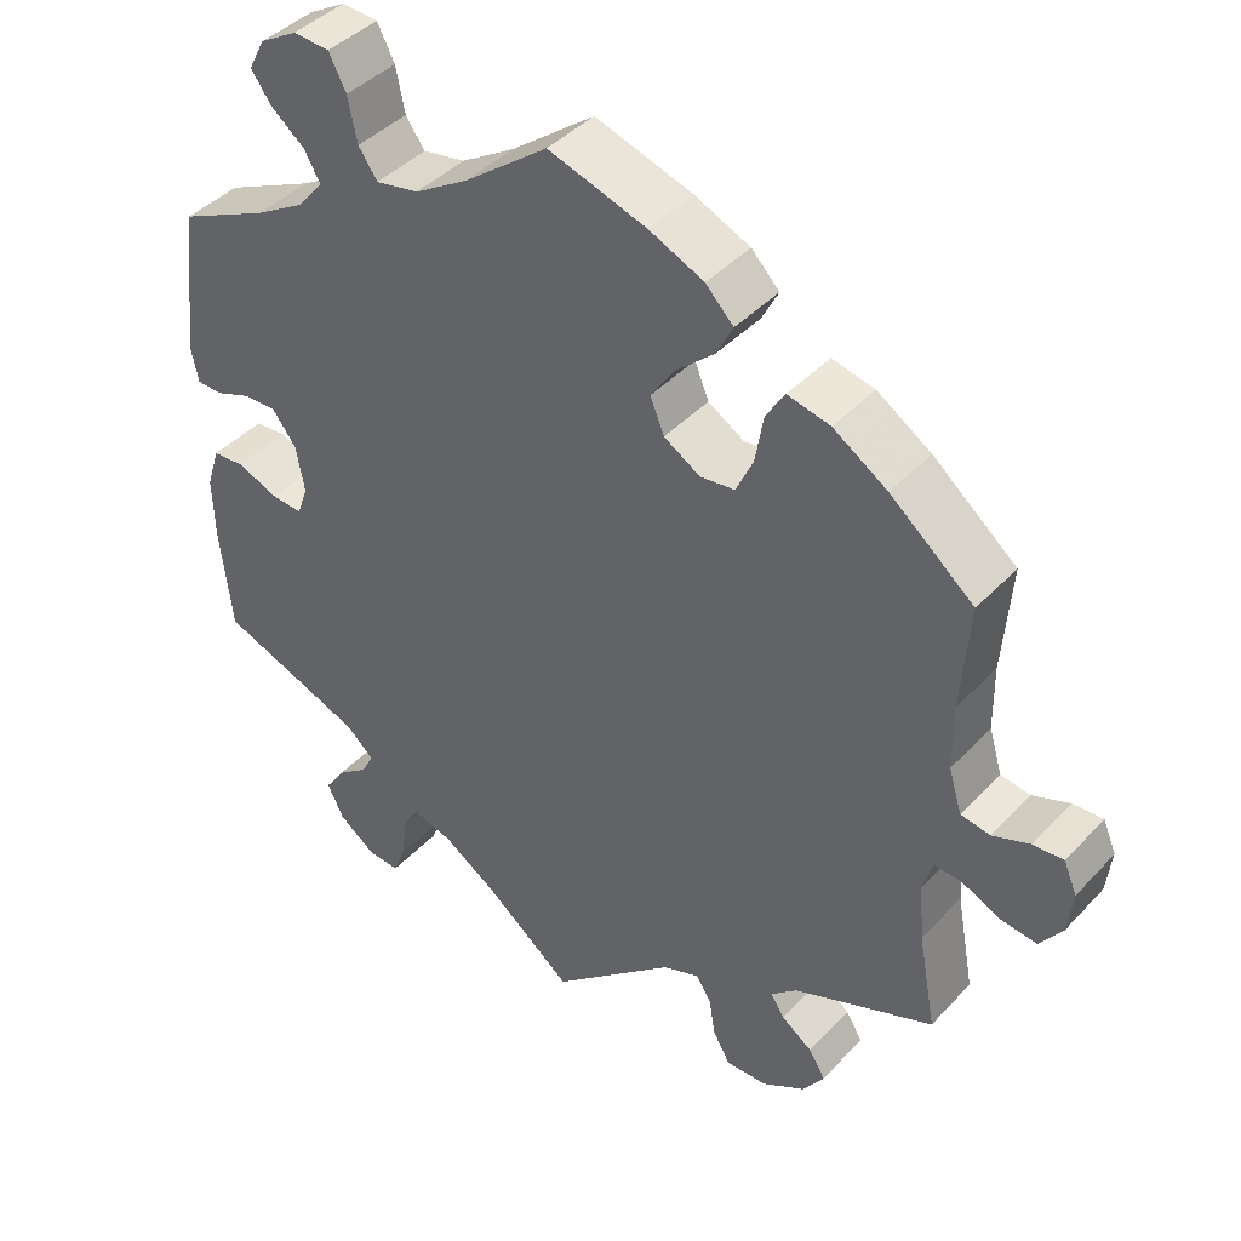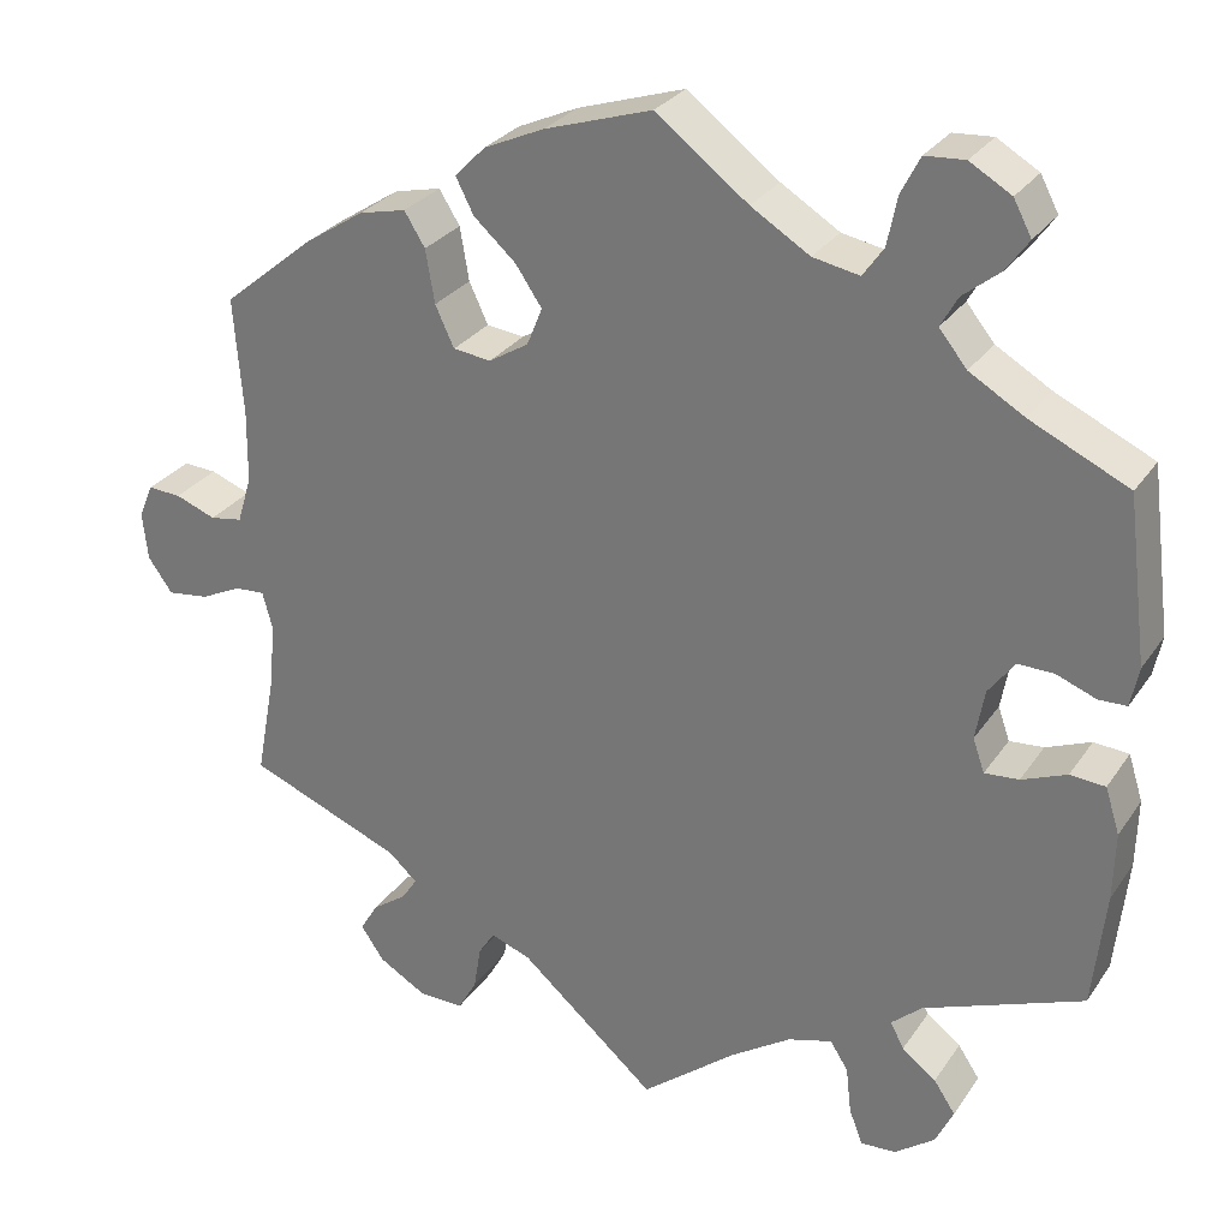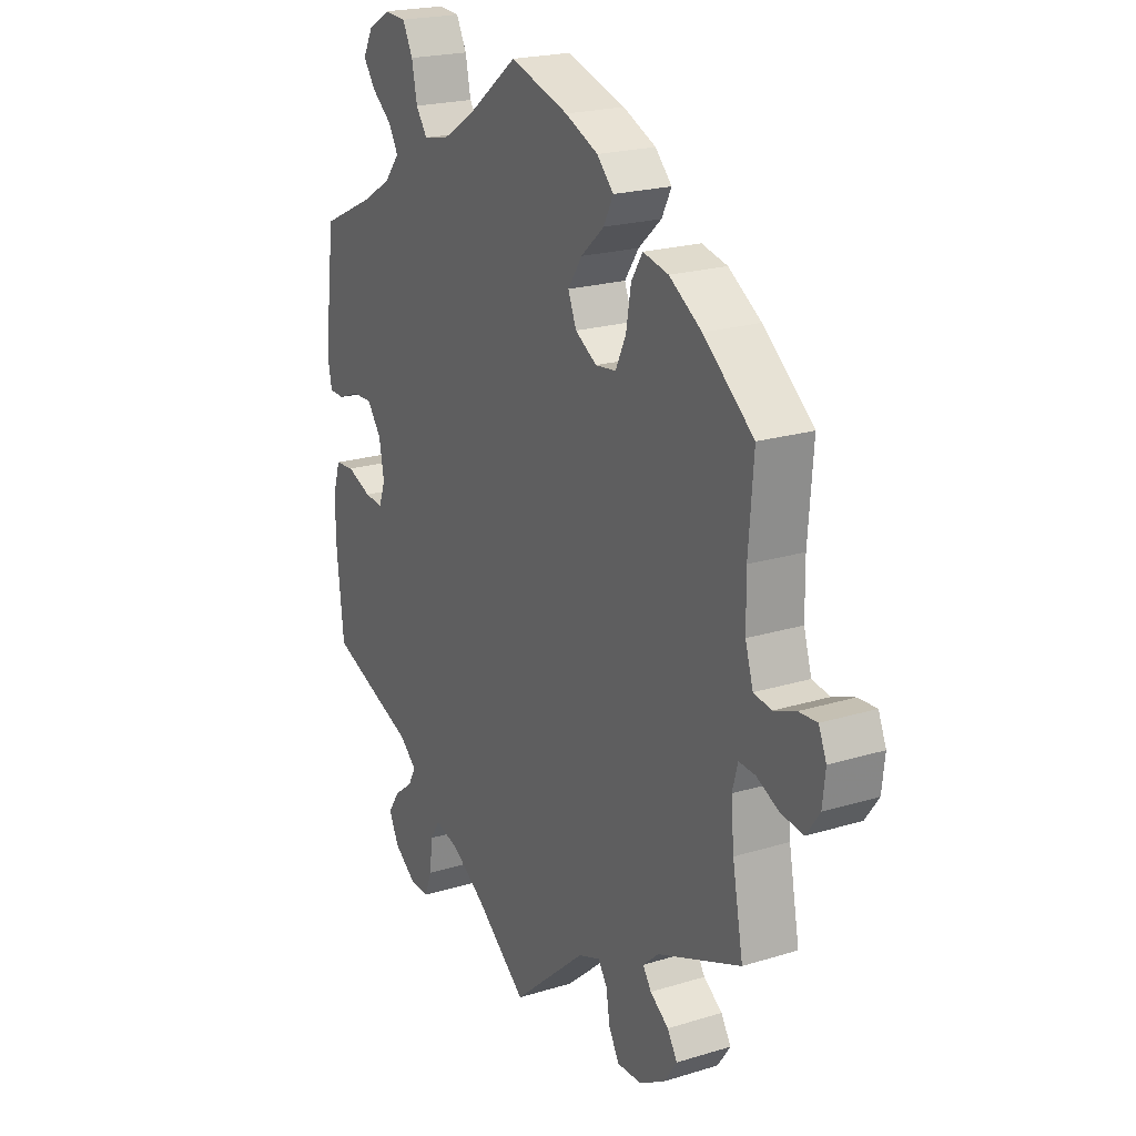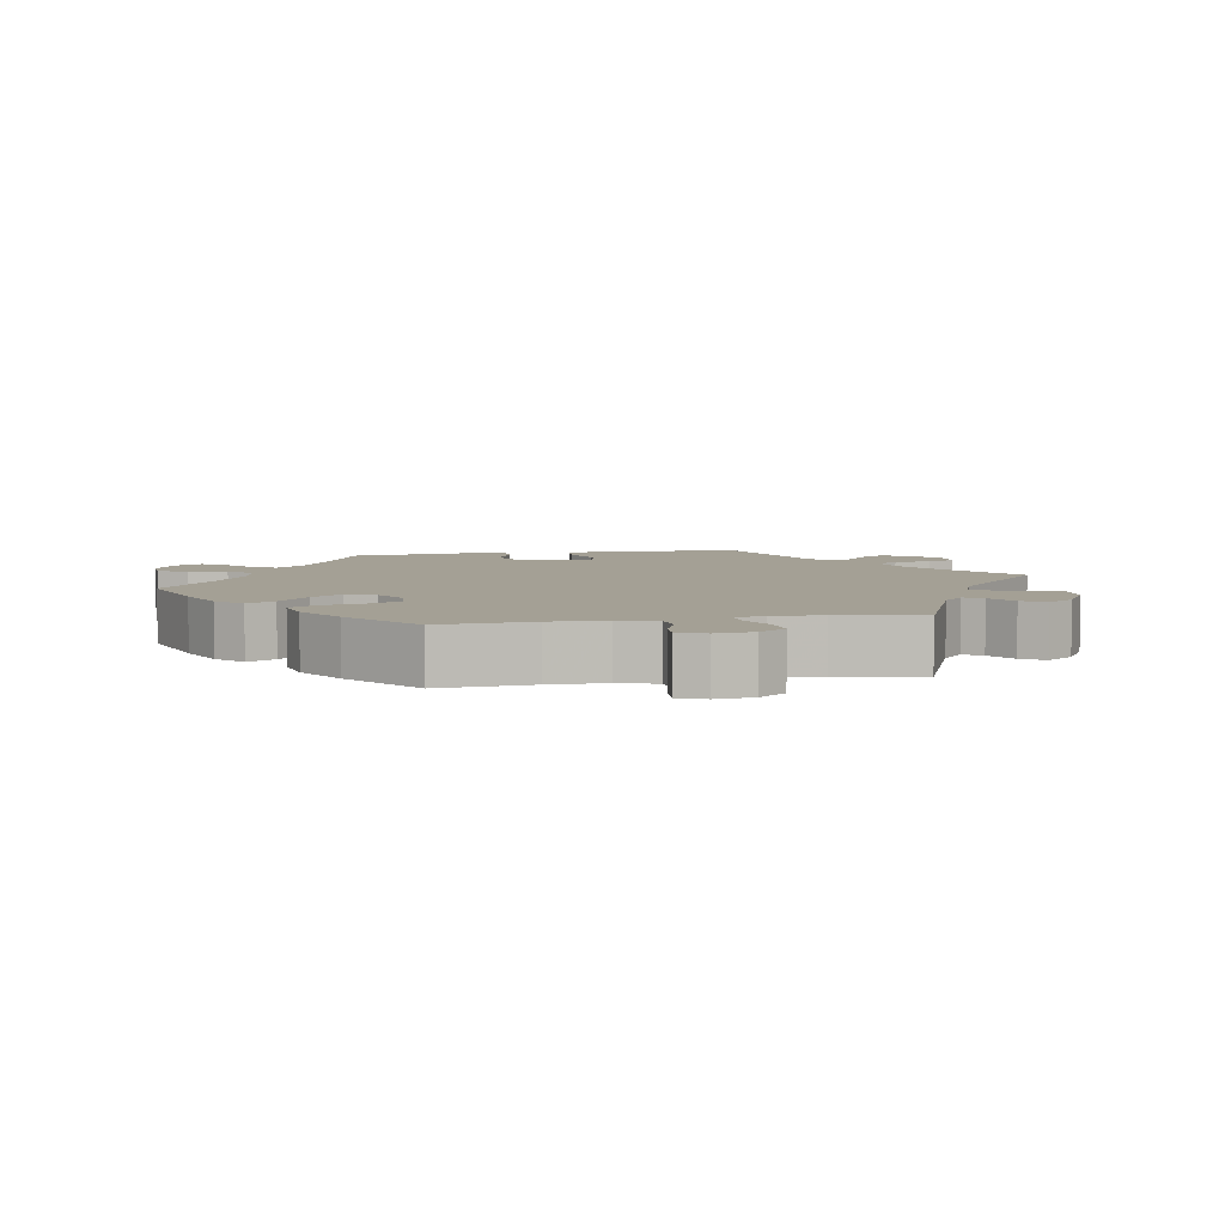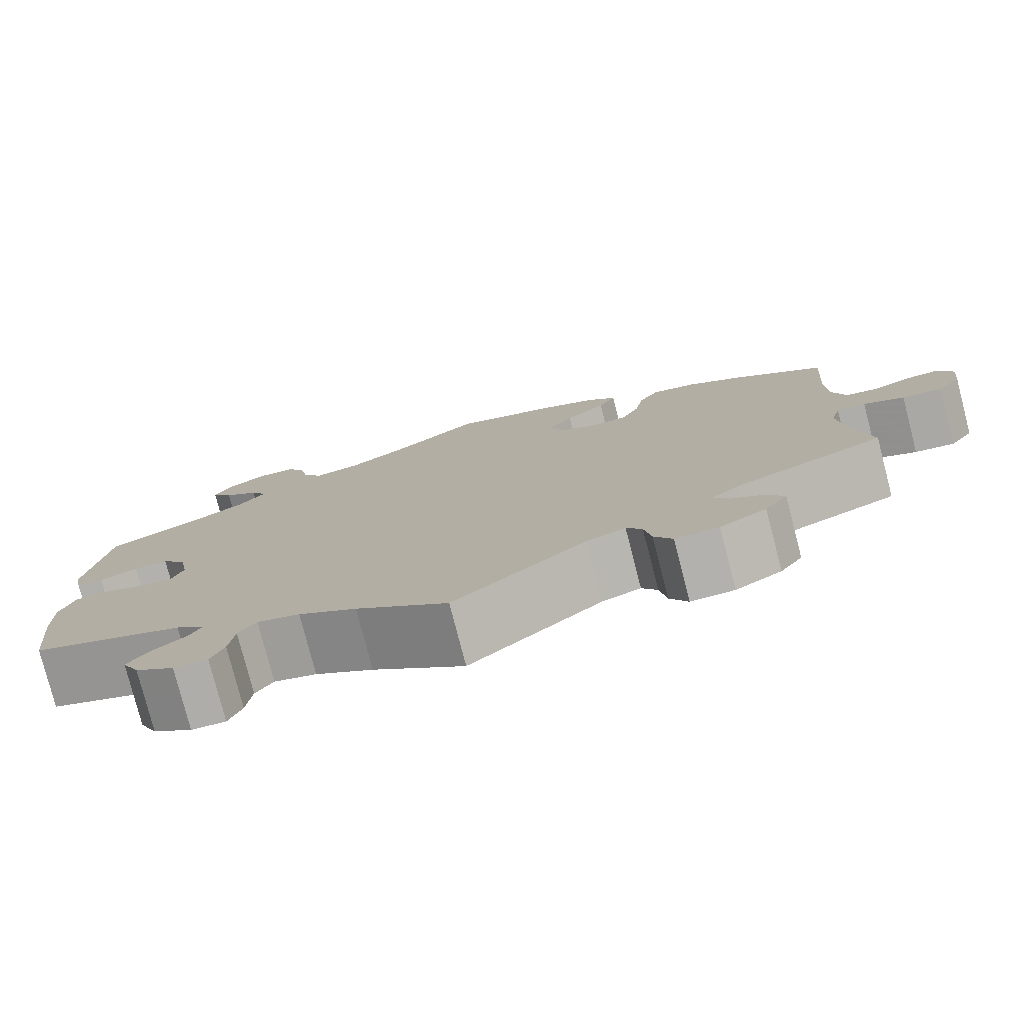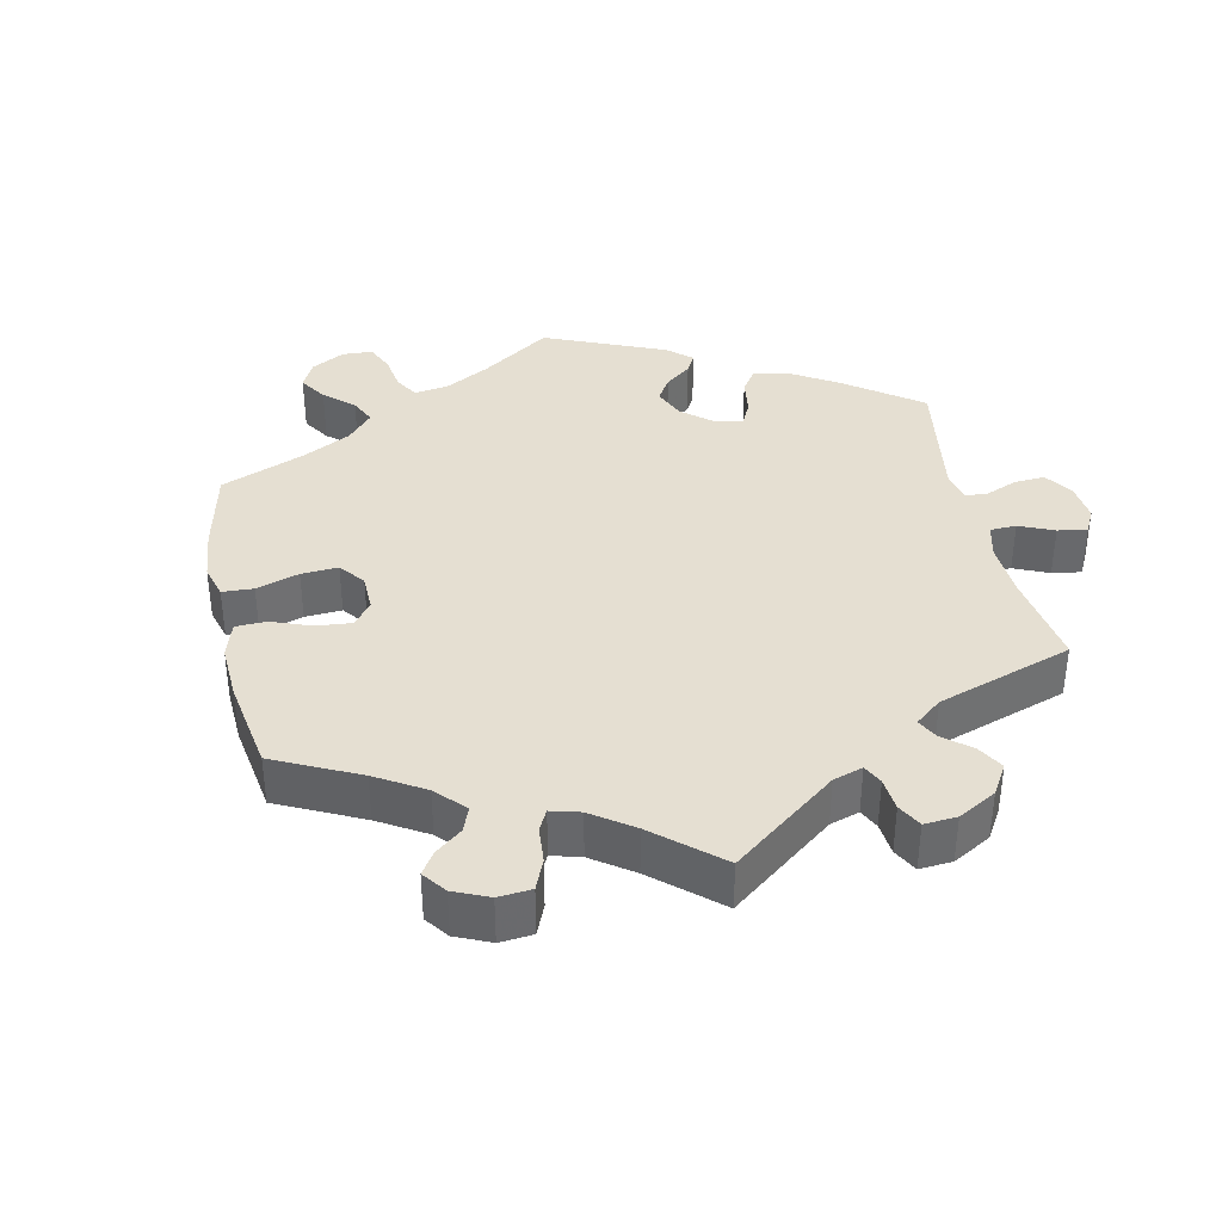
<metadata>
{"format":"obj","ext":"obj","renderer":"f3d","projection":"perspective","resolution":1024,"background":"white","views":[{"elev":41.9,"azim":38.7,"up":"+Z"},{"elev":28.5,"azim":-152.6,"up":"+Z"},{"elev":21.1,"azim":61.2,"up":"+Z"},{"elev":5.7,"azim":79.8,"up":"+Y"},{"elev":-78.7,"azim":14.5,"up":"+Z"},{"elev":37.4,"azim":108.1,"up":"+Y"}]}
</metadata>
<code>
v -0.106 0.07 -0.493
v -0.173 0.07 -0.449
v -0.222 0.07 -0.435
v -0.242 0.07 -0.466
v -0.248 0.07 -0.519
v -0.263 0.07 -0.558
v -0.302 0.07 -0.556
v -0.347 0.07 -0.523
v -0.367 0.07 -0.481
v -0.343 0.07 -0.445
v -0.305 0.07 -0.416
v -0.29 0.07 -0.387
v -0.324 0.07 -0.357
v -0.501 0.07 -0.289
v -0.515 0.07 -0.16
v -0.517 0.07 -0.084
v -0.501 0.07 -0.033
v -0.462 0.07 -0.03
v -0.412 0.07 -0.05
v -0.374 0.07 -0.053
v -0.361 0.07 -0.016
v -0.371 0.07 0.04
v -0.4 0.07 0.079
v -0.44 0.07 0.078
v -0.484 0.07 0.061
v -0.515 0.07 0.062
v -0.524 0.07 0.106
v -0.501 0.07 0.289
v -0.392 0.07 0.34
v -0.331 0.07 0.376
v -0.3 0.07 0.414
v -0.319 0.07 0.448
v -0.36 0.07 0.481
v -0.385 0.07 0.516
v -0.365 0.07 0.554
v -0.319 0.07 0.581
v -0.275 0.07 0.578
v -0.254 0.07 0.537
v -0.243 0.07 0.483
v -0.22 0.07 0.45
v -0.168 0.07 0.46
v -0.103 0.07 0.5
v -0.001 0.07 0.578
v 0.118 0.07 0.54
v 0.185 0.07 0.51
v 0.219 0.07 0.475
v 0.199 0.07 0.436
v 0.152 0.07 0.394
v 0.123 0.07 0.351
v 0.14 0.07 0.309
v 0.184 0.07 0.282
v 0.226 0.07 0.287
v 0.247 0.07 0.332
v 0.257 0.07 0.391
v 0.28 0.07 0.428
v 0.332 0.07 0.416
v 0.398 0.07 0.373
v 0.5 0.07 0.289
v 0.49 0.07 0.158
v 0.491 0.07 0.079
v 0.507 0.07 0.026
v 0.543 0.07 0.02
v 0.588 0.07 0.037
v 0.625 0.07 0.039
v 0.641 0.07 0.001
v 0.635 0.07 -0.052
v 0.608 0.07 -0.09
v 0.562 0.07 -0.084
v 0.516 0.07 -0.062
v 0.483 0.07 -0.06
v 0.472 0.07 -0.101
v 0.478 0.07 -0.171
v 0.5 0.07 -0.289
v 0.329 0.07 -0.358
v 0.297 0.07 -0.387
v 0.314 0.07 -0.413
v 0.352 0.07 -0.44
v 0.372 0.07 -0.473
v 0.346 0.07 -0.511
v 0.293 0.07 -0.542
v 0.243 0.07 -0.543
v 0.222 0.07 -0.506
v 0.214 0.07 -0.457
v 0.196 0.07 -0.429
v 0.151 0.07 -0.446
v 0 0.07 -0.578
v -0.106 0 -0.493
v -0.173 0 -0.449
v -0.222 0 -0.435
v -0.242 0 -0.466
v -0.248 0 -0.519
v -0.263 0 -0.558
v -0.302 0 -0.556
v -0.347 0 -0.523
v -0.367 0 -0.481
v -0.343 0 -0.445
v -0.305 0 -0.416
v -0.29 0 -0.387
v -0.324 0 -0.357
v -0.501 0 -0.289
v -0.515 0 -0.16
v -0.517 0 -0.084
v -0.501 0 -0.033
v -0.462 0 -0.03
v -0.412 0 -0.05
v -0.374 0 -0.053
v -0.361 0 -0.016
v -0.371 0 0.04
v -0.4 0 0.079
v -0.44 0 0.078
v -0.484 0 0.061
v -0.515 0 0.062
v -0.524 0 0.106
v -0.501 0 0.289
v -0.392 0 0.34
v -0.331 0 0.376
v -0.3 0 0.414
v -0.319 0 0.448
v -0.36 0 0.481
v -0.385 0 0.516
v -0.365 0 0.554
v -0.319 0 0.581
v -0.275 0 0.578
v -0.254 0 0.537
v -0.243 0 0.483
v -0.22 0 0.45
v -0.168 0 0.46
v -0.103 0 0.5
v -0.001 0 0.578
v 0.118 0 0.54
v 0.185 0 0.51
v 0.219 0 0.475
v 0.199 0 0.436
v 0.152 0 0.394
v 0.123 0 0.351
v 0.14 0 0.309
v 0.184 0 0.282
v 0.226 0 0.287
v 0.247 0 0.332
v 0.257 0 0.391
v 0.28 0 0.428
v 0.332 0 0.416
v 0.398 0 0.373
v 0.5 0 0.289
v 0.49 0 0.158
v 0.491 0 0.079
v 0.507 0 0.026
v 0.543 0 0.02
v 0.588 0 0.037
v 0.625 0 0.039
v 0.641 0 0.001
v 0.635 0 -0.052
v 0.608 0 -0.09
v 0.562 0 -0.084
v 0.516 0 -0.062
v 0.483 0 -0.06
v 0.472 0 -0.101
v 0.478 0 -0.171
v 0.5 0 -0.289
v 0.329 0 -0.358
v 0.297 0 -0.387
v 0.314 0 -0.413
v 0.352 0 -0.44
v 0.372 0 -0.473
v 0.346 0 -0.511
v 0.293 0 -0.542
v 0.243 0 -0.543
v 0.222 0 -0.506
v 0.214 0 -0.457
v 0.196 0 -0.429
v 0.151 0 -0.446
v 0 0 -0.578
f 85 86 1
f 84 85 1 2
f 80 81 82 83
f 80 83 84
f 79 80 84
f 76 77 78 79
f 75 76 79 84
f 74 75 84 2
f 72 73 74 2
f 66 67 68 69
f 66 69 70
f 65 66 70
f 62 63 64 65
f 61 62 65 70
f 60 61 70
f 59 60 70 71
f 57 58 59
f 56 57 59 71
f 53 54 55 56
f 52 53 56 71
f 45 46 47 48
f 45 48 49
f 42 43 44 45
f 41 42 45 49
f 40 41 49 50
f 36 37 38 39
f 36 39 40
f 35 36 40
f 32 33 34 35
f 31 32 35 40
f 30 31 40 50
f 26 27 28 29
f 24 25 26 29
f 23 24 29 30
f 22 23 30 50
f 16 17 18 19
f 16 19 20
f 13 14 15 16
f 12 13 16 20
f 8 9 10 11
f 8 11 12
f 7 8 12
f 4 5 6 7
f 3 4 7 12
f 51 52 71 72
f 21 22 50 51
f 20 21 51 72
f 12 20 72
f 2 3 12 72
f 87 172 171
f 88 87 171 170
f 169 168 167 166
f 170 169 166
f 170 166 165
f 165 164 163 162
f 170 165 162 161
f 88 170 161 160
f 88 160 159 158
f 155 154 153 152
f 156 155 152
f 156 152 151
f 151 150 149 148
f 156 151 148 147
f 156 147 146
f 157 156 146 145
f 145 144 143
f 157 145 143 142
f 142 141 140 139
f 157 142 139 138
f 134 133 132 131
f 135 134 131
f 131 130 129 128
f 135 131 128 127
f 136 135 127 126
f 125 124 123 122
f 126 125 122
f 126 122 121
f 121 120 119 118
f 126 121 118 117
f 136 126 117 116
f 115 114 113 112
f 115 112 111 110
f 116 115 110 109
f 136 116 109 108
f 105 104 103 102
f 106 105 102
f 102 101 100 99
f 106 102 99 98
f 97 96 95 94
f 98 97 94
f 98 94 93
f 93 92 91 90
f 98 93 90 89
f 158 157 138 137
f 137 136 108 107
f 158 137 107 106
f 158 106 98
f 158 98 89 88
f 1 87 88 2
f 2 88 89 3
f 3 89 90 4
f 4 90 91 5
f 5 91 92 6
f 6 92 93 7
f 7 93 94 8
f 8 94 95 9
f 9 95 96 10
f 10 96 97 11
f 11 97 98 12
f 12 98 99 13
f 13 99 100 14
f 14 100 101 15
f 15 101 102 16
f 16 102 103 17
f 17 103 104 18
f 18 104 105 19
f 19 105 106 20
f 20 106 107 21
f 21 107 108 22
f 22 108 109 23
f 23 109 110 24
f 24 110 111 25
f 25 111 112 26
f 26 112 113 27
f 27 113 114 28
f 28 114 115 29
f 29 115 116 30
f 30 116 117 31
f 31 117 118 32
f 32 118 119 33
f 33 119 120 34
f 34 120 121 35
f 35 121 122 36
f 36 122 123 37
f 37 123 124 38
f 38 124 125 39
f 39 125 126 40
f 40 126 127 41
f 41 127 128 42
f 42 128 129 43
f 43 129 130 44
f 44 130 131 45
f 45 131 132 46
f 46 132 133 47
f 47 133 134 48
f 48 134 135 49
f 49 135 136 50
f 50 136 137 51
f 51 137 138 52
f 52 138 139 53
f 53 139 140 54
f 54 140 141 55
f 55 141 142 56
f 56 142 143 57
f 57 143 144 58
f 58 144 145 59
f 59 145 146 60
f 60 146 147 61
f 61 147 148 62
f 62 148 149 63
f 63 149 150 64
f 64 150 151 65
f 65 151 152 66
f 66 152 153 67
f 67 153 154 68
f 68 154 155 69
f 69 155 156 70
f 70 156 157 71
f 71 157 158 72
f 72 158 159 73
f 73 159 160 74
f 74 160 161 75
f 75 161 162 76
f 76 162 163 77
f 77 163 164 78
f 78 164 165 79
f 79 165 166 80
f 80 166 167 81
f 81 167 168 82
f 82 168 169 83
f 83 169 170 84
f 84 170 171 85
f 85 171 172 86
f 86 172 87 1

</code>
